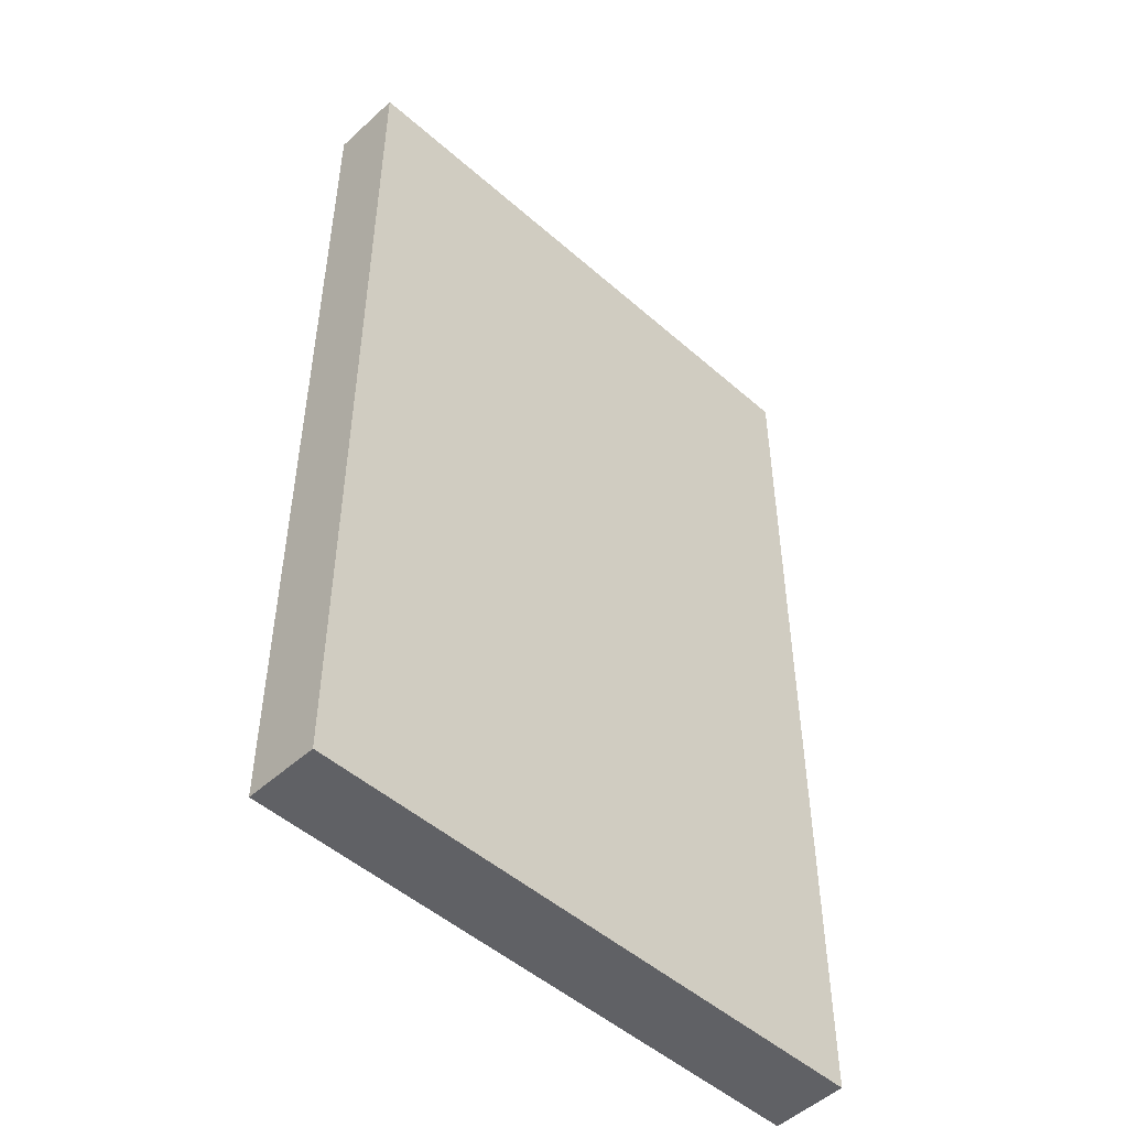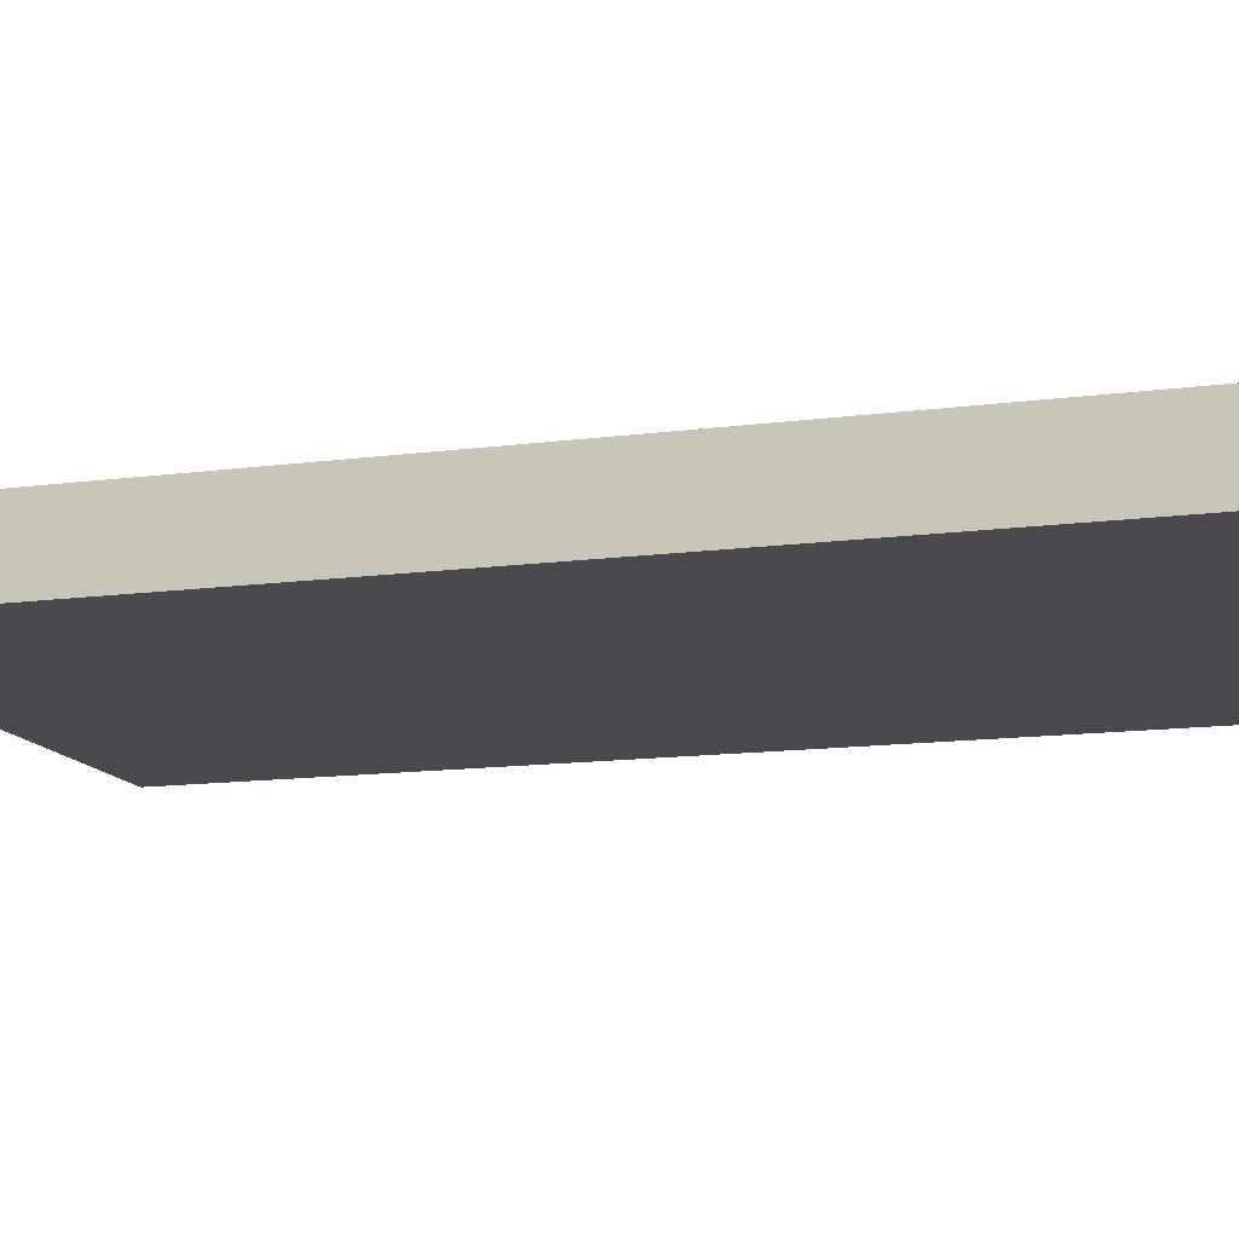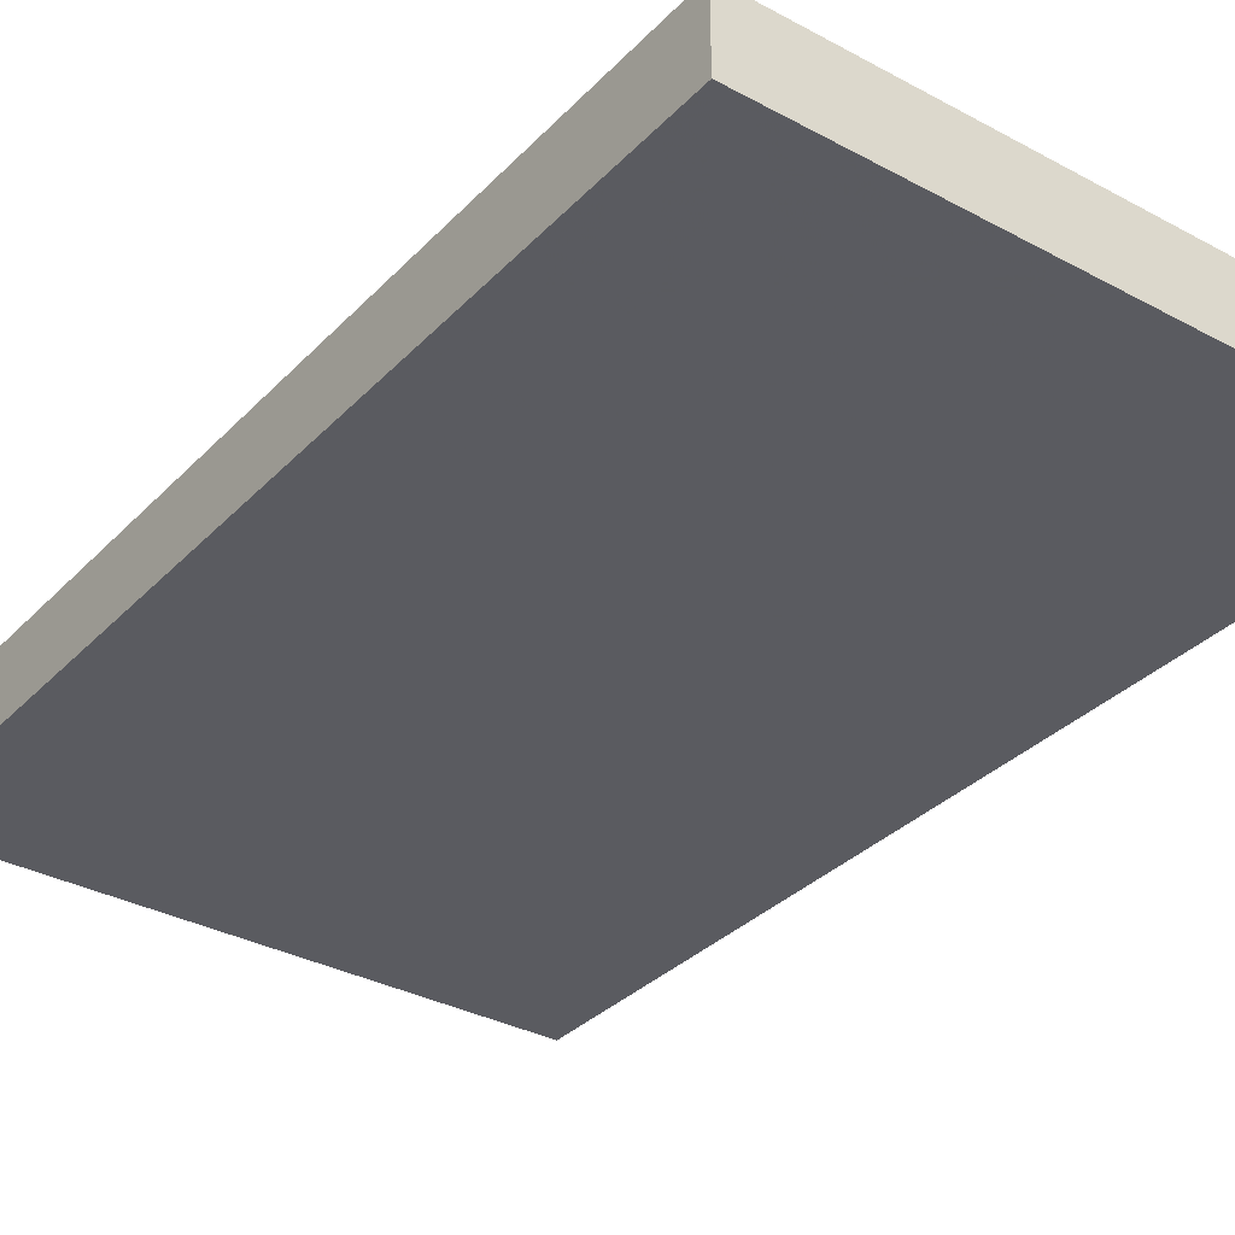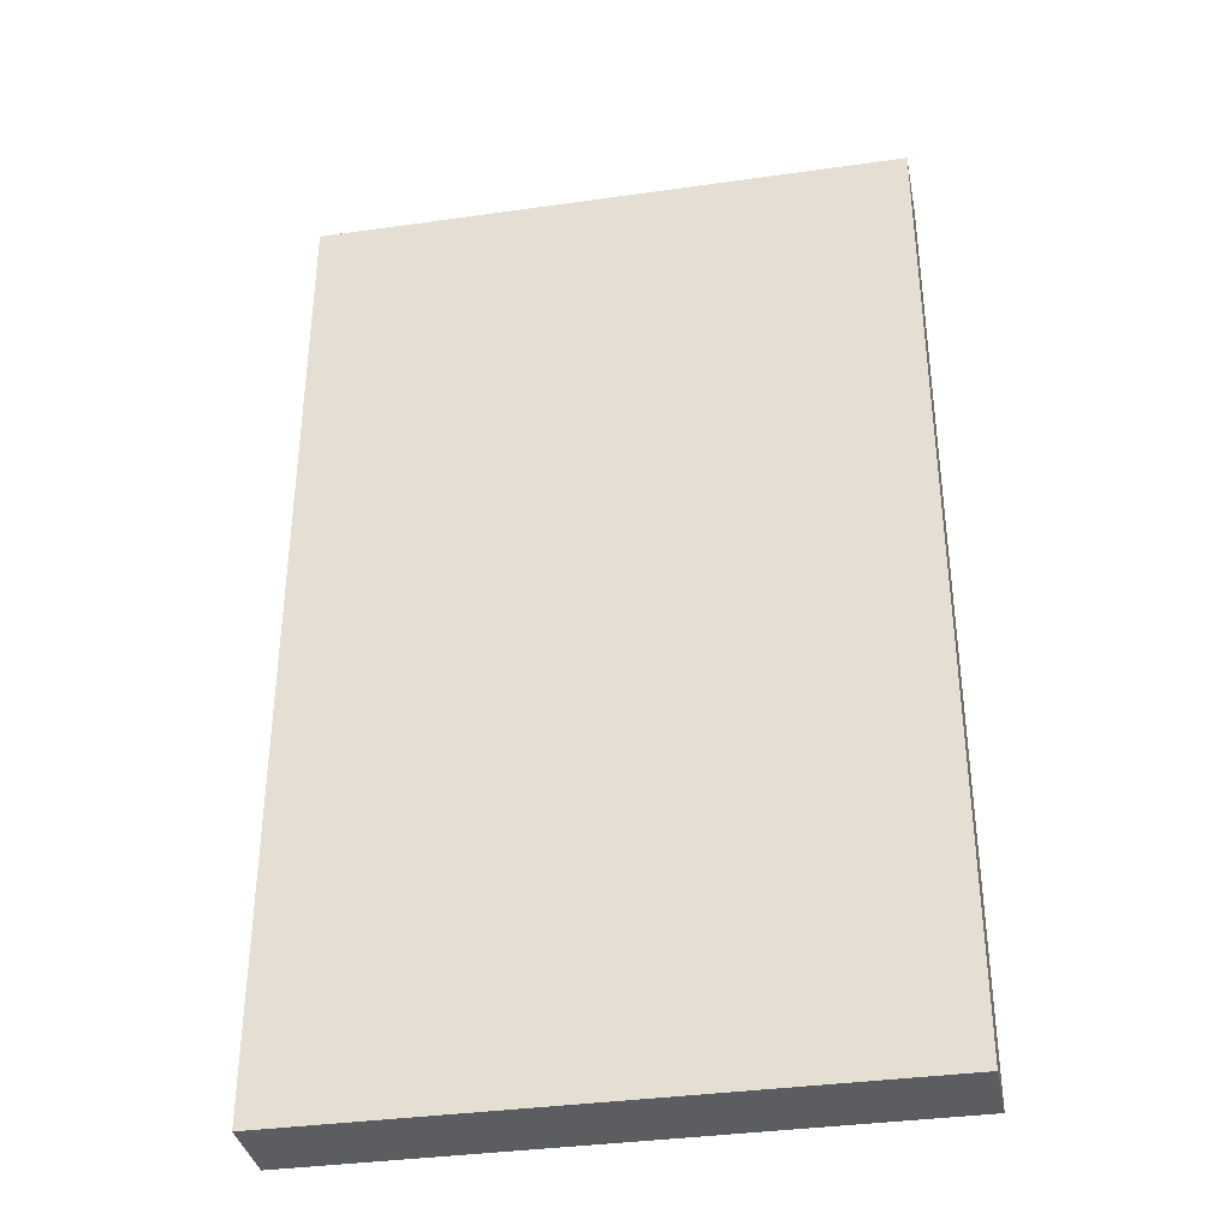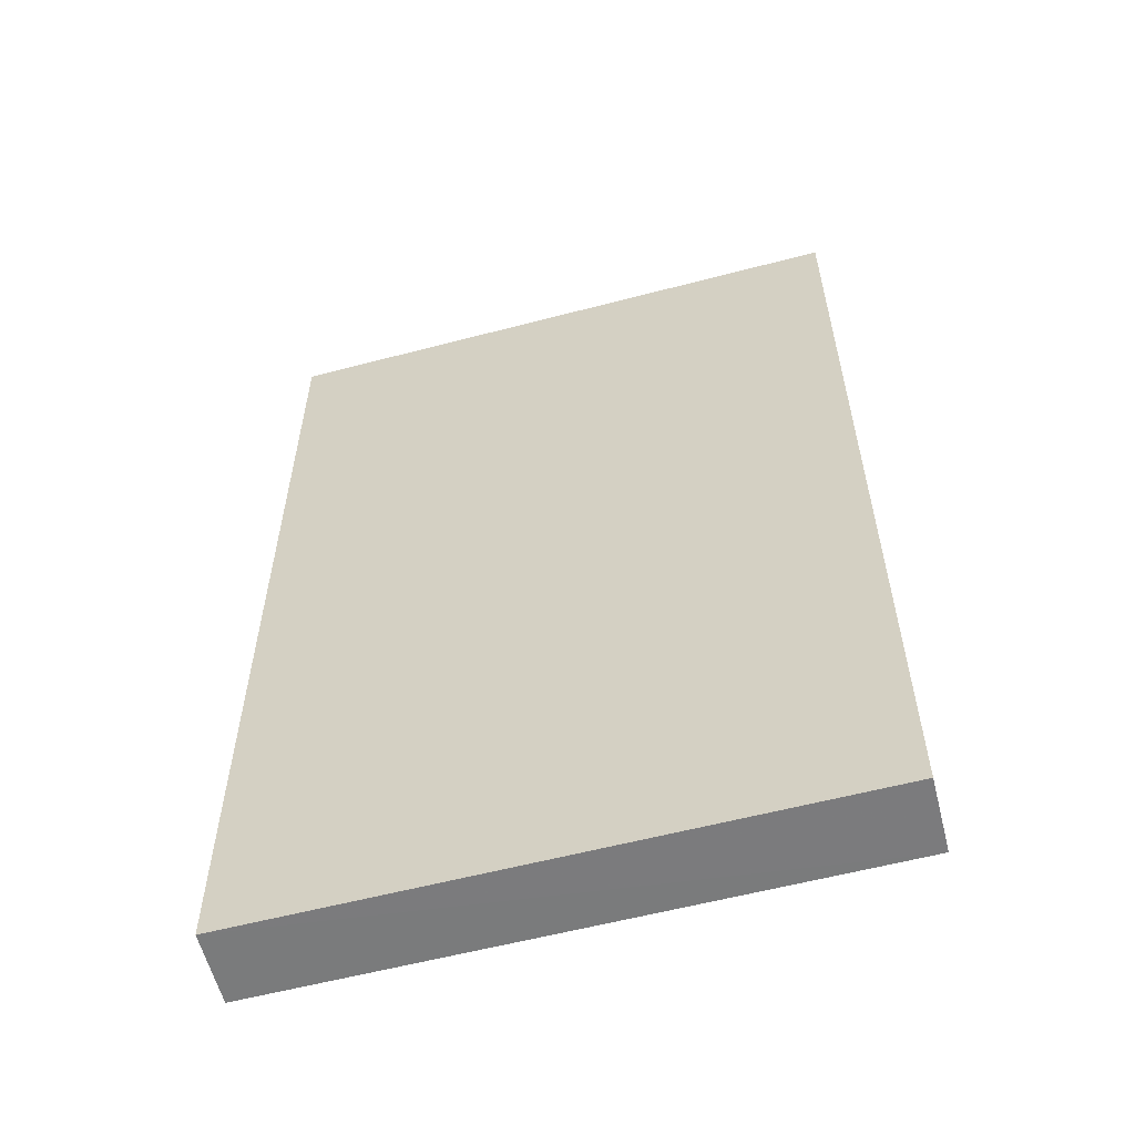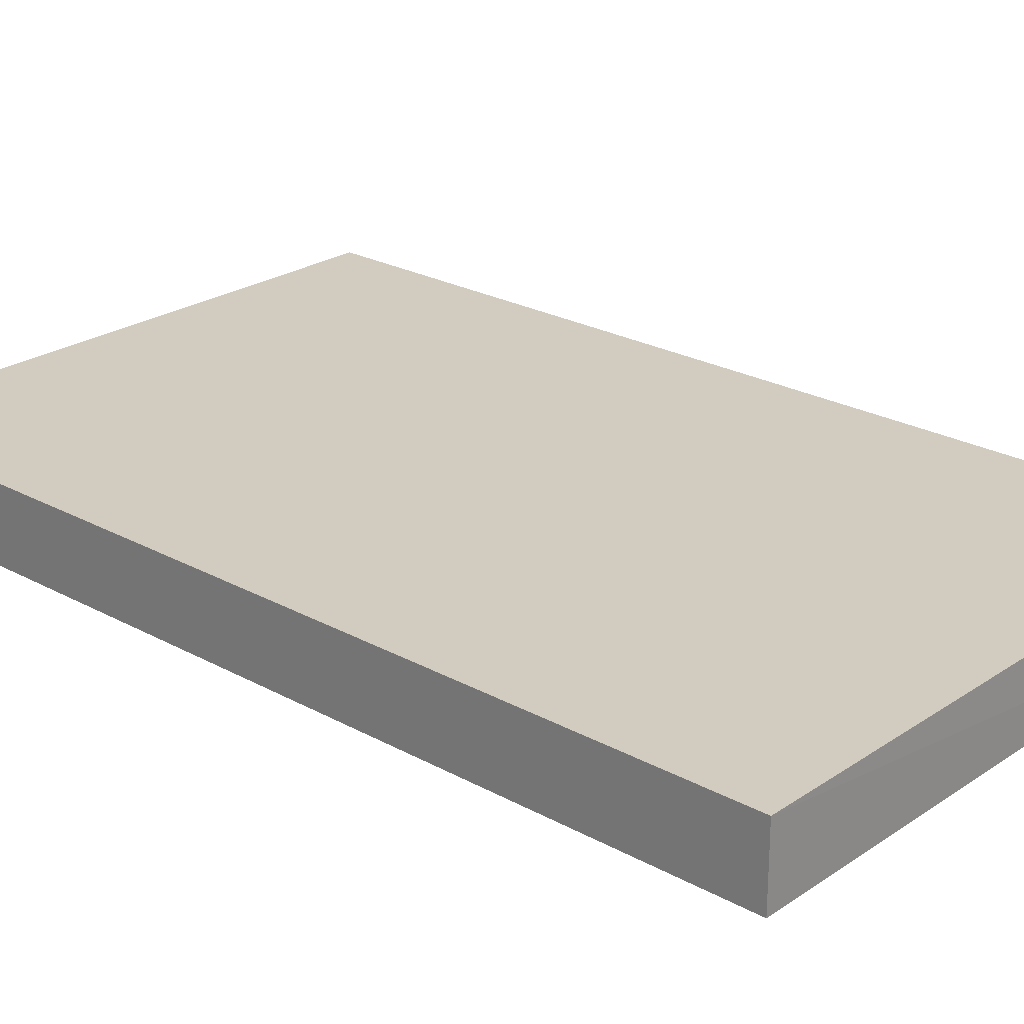
<metadata>
{"format":"obj","ext":"obj","renderer":"f3d","projection":"perspective","resolution":1024,"background":"white","views":[{"elev":-49.6,"azim":-44.2,"up":"+Z"},{"elev":-13.4,"azim":-73.4,"up":"+Y"},{"elev":-33.5,"azim":-36.3,"up":"+Y"},{"elev":-36.1,"azim":10.5,"up":"+Z"},{"elev":-58.2,"azim":-164.8,"up":"+Z"},{"elev":24.2,"azim":132.2,"up":"+Y"}]}
</metadata>
<code>
o 11969
v 2241 1880 20.37
v 2241 1880 20.5
v 2241 1880 20.5
v 2241 1880 20.37
v 2241 1880 20.5
v 2241 1880 20.5
v 2241 1880 20.37
v 2241 1880 20.5
v 2241 1880 20.37
v 2241 1880 20.37
v 2241 1880 20.37
v 2241 1880 20.37
v 2241 1880 20.37
v 2241 1880 20.5
v 2241 1880 20.37
v 2241 1880 20.5
v 2241 1880 20.37
v 2241 1880 20.37
v 2241 1880 20.37
v 2241 1880 20.5
v 2241 1880 20.37
v 2241 1880 20.5
v 2241 1880 20.5
v 2241 1880 20.5
v 2241 1880 20.37
v 2241 1880 20.5
v 2241 1880 20.5
v 2241 1880 20.5
v 2241 1880 20.5
f 1 2 3
f 1 4 5
f 6 2 7
f 8 9 7
f 10 7 11
f 12 13 14
f 14 15 16
f 17 15 18
f 19 20 21
f 22 23 20
f 24 25 26
f 27 28 29

</code>
